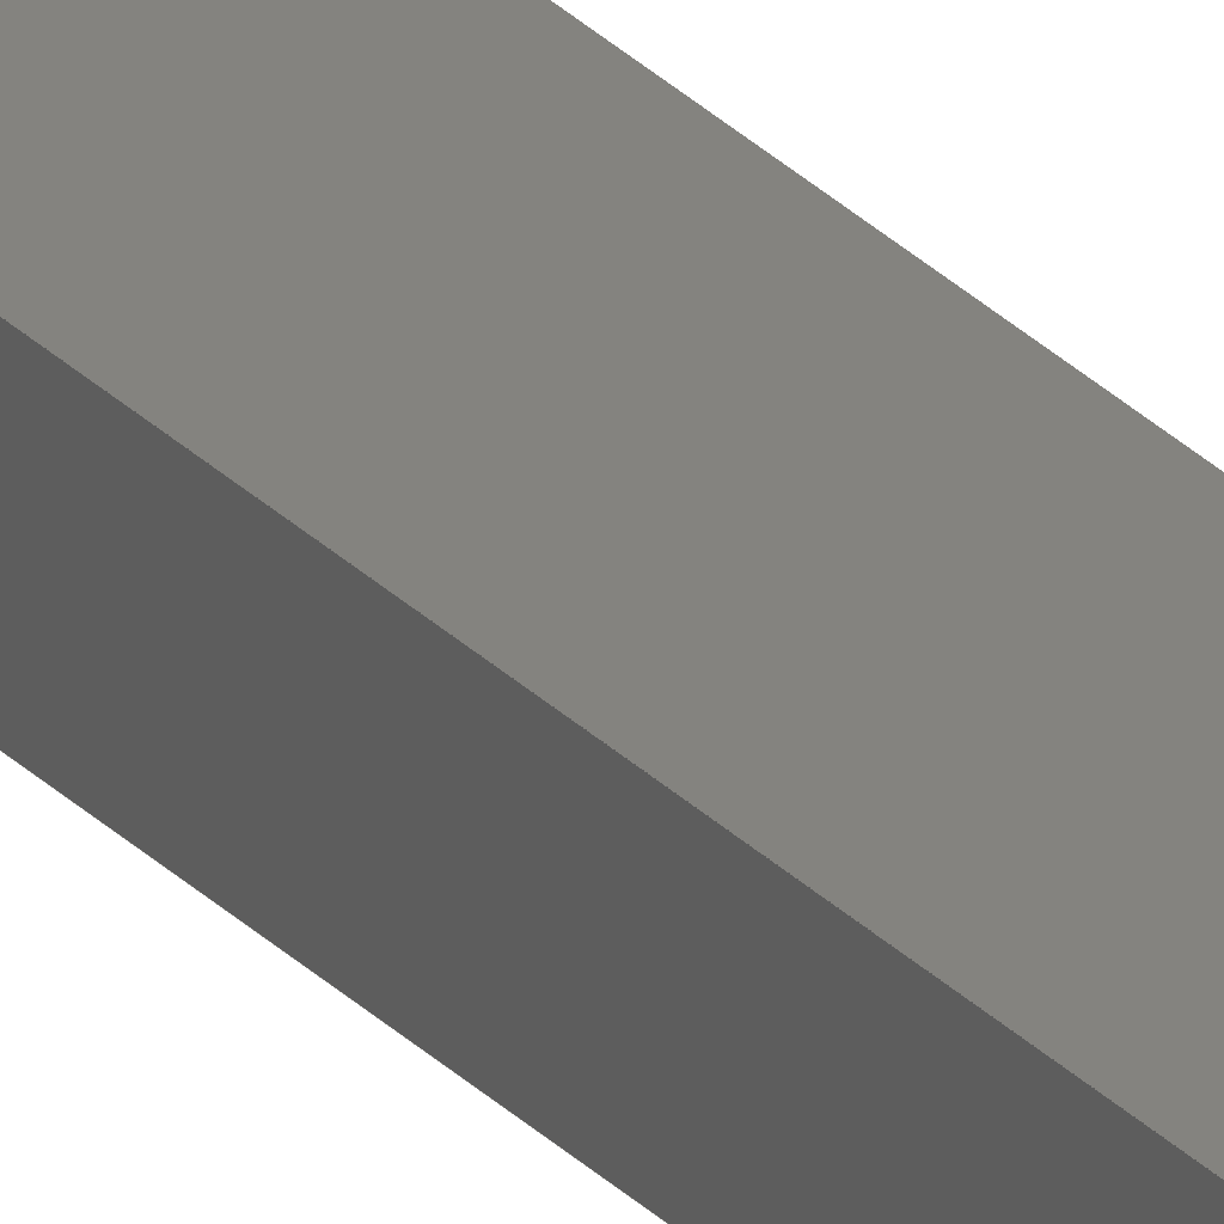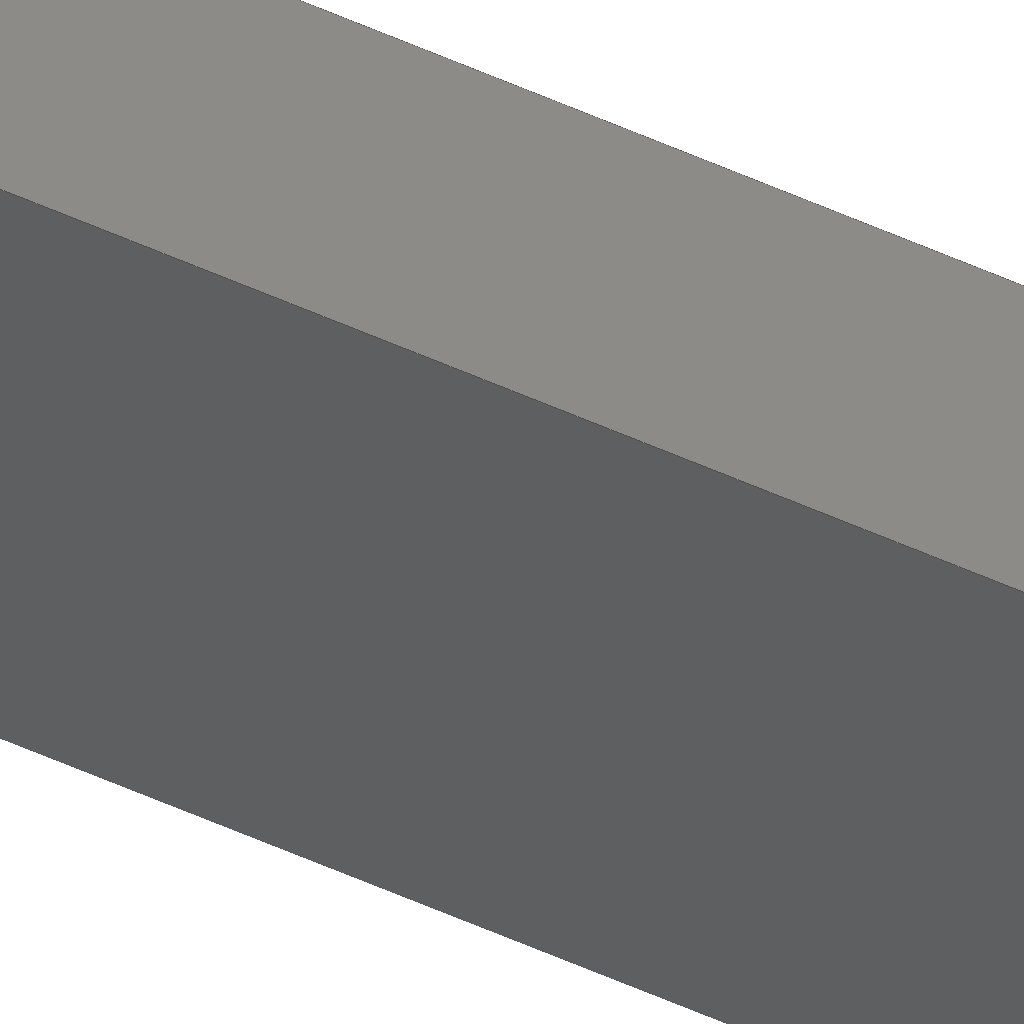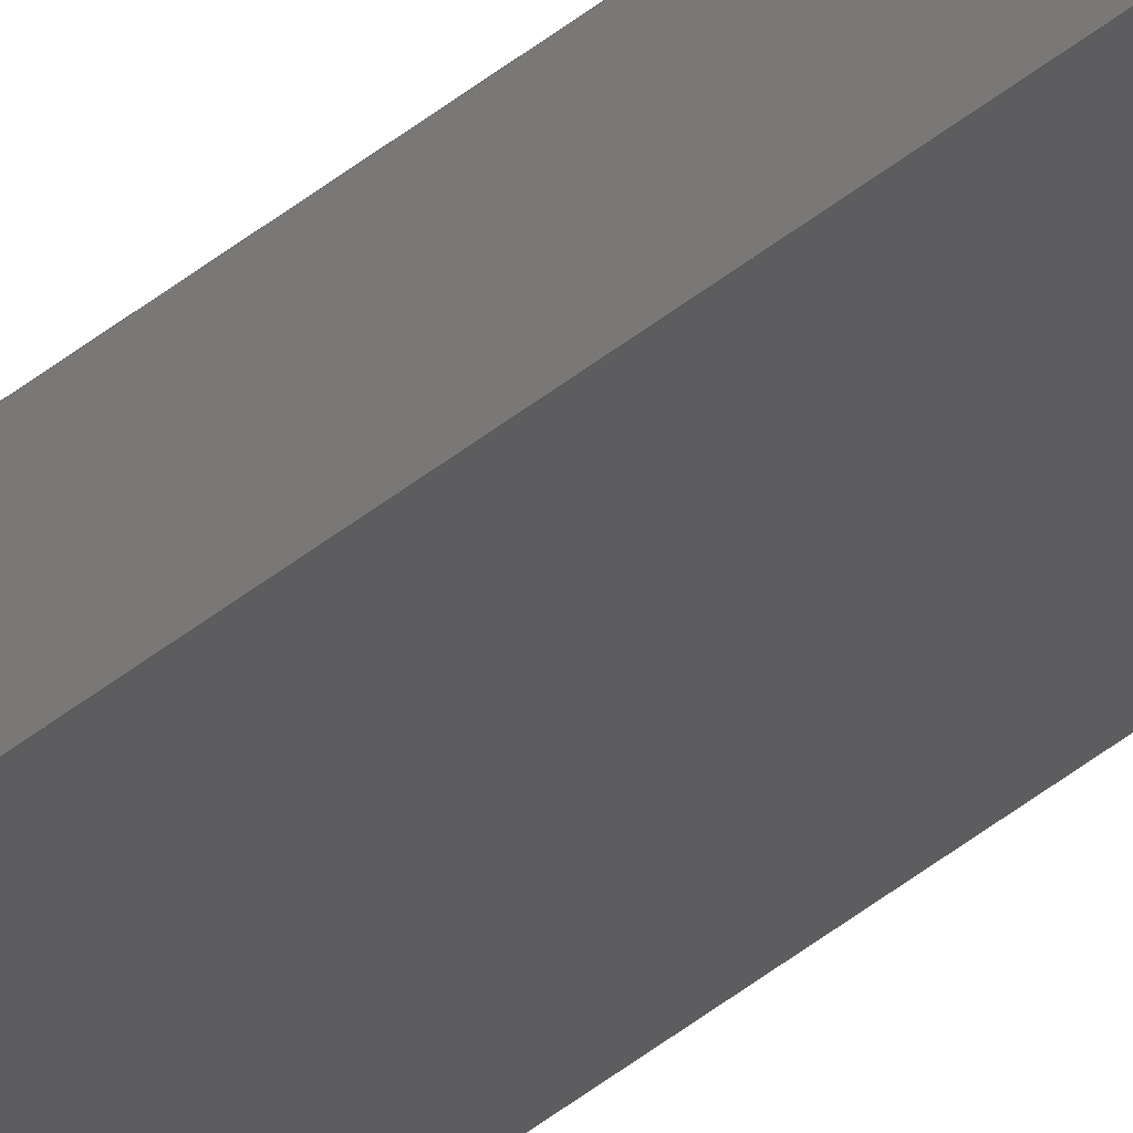
<metadata>
{"format":"step","ext":"stp","renderer":"f3d","projection":"perspective","resolution":1024,"background":"white","views":[{"elev":18.2,"azim":-23.9,"up":"+Z"},{"elev":-36.8,"azim":-123.3,"up":"+Z"},{"elev":-32.8,"azim":-39.3,"up":"+Z"}]}
</metadata>
<code>
ISO-10303-21;
DATA;
#1=PRODUCT('W2_Lower_Spar_2_8x4mm','','',(#2)) ;
#2=PRODUCT_CONTEXT(' ',#3,'mechanical') ;
#3=APPLICATION_CONTEXT('managed model based 3d engineering') ;
#4=PRODUCT_DEFINITION('',' ',#176,#5) ;
#5=PRODUCT_DEFINITION_CONTEXT('part definition',#3,' ') ;
#6=PRODUCT_DEFINITION_SHAPE(' ',' ',#4) ;
#7=MECHANICAL_DESIGN_GEOMETRIC_PRESENTATION_REPRESENTATION(' ',(#39),#181) ;
#8=PRODUCT_CATEGORY('part','specification') ;
#9=SHAPE_REPRESENTATION(' ',(#83),#181) ;
#10=CARTESIAN_POINT(' ',(0,0,0)) ;
#11=CARTESIAN_POINT('Axis2P3D Location',(-111.6,1.058,29.39)) ;
#12=CARTESIAN_POINT('Line Origine',(4,-0.8485,4)) ;
#13=CARTESIAN_POINT('Vertex',(8,-0.8376,4)) ;
#14=CARTESIAN_POINT('Vertex',(0,-0.8593,4)) ;
#15=CARTESIAN_POINT('Line Origine',(8,-1.013,2)) ;
#16=CARTESIAN_POINT('Vertex',(8,-1.187,0)) ;
#17=CARTESIAN_POINT('Line Origine',(4,-1.198,-1.599e-14)) ;
#18=CARTESIAN_POINT('Vertex',(0,-1.209,0)) ;
#19=CARTESIAN_POINT('Line Origine',(3.403e-14,-1.034,2)) ;
#20=CARTESIAN_POINT('Axis2P3D Location',(0,-1394,0)) ;
#21=CARTESIAN_POINT('Line Origine',(4,-1394,0)) ;
#22=CARTESIAN_POINT('Vertex',(0,-1394,0)) ;
#23=CARTESIAN_POINT('Vertex',(8,-1394,0)) ;
#24=CARTESIAN_POINT('Line Origine',(8,-1394,2)) ;
#25=CARTESIAN_POINT('Vertex',(8,-1394,4)) ;
#26=CARTESIAN_POINT('Line Origine',(4,-1394,4)) ;
#27=CARTESIAN_POINT('Vertex',(0,-1394,4)) ;
#28=CARTESIAN_POINT('Line Origine',(0,-1394,2)) ;
#29=CARTESIAN_POINT('Axis2P3D Location',(0,0,0)) ;
#30=CARTESIAN_POINT('Line Origine',(8,-697.6,0)) ;
#31=CARTESIAN_POINT('Line Origine',(0,-697.6,0)) ;
#32=CARTESIAN_POINT('Axis2P3D Location',(8,0,0)) ;
#33=CARTESIAN_POINT('Line Origine',(8,-697.4,4)) ;
#34=CARTESIAN_POINT('Axis2P3D Location',(8,0,4)) ;
#35=CARTESIAN_POINT('Line Origine',(0,-697.4,4)) ;
#36=CARTESIAN_POINT('Axis2P3D Location',(0,0,4)) ;
#37=PRODUCT_RELATED_PRODUCT_CATEGORY('part',$,(#1)) ;
#38=UNCERTAINTY_MEASURE_WITH_UNIT(LENGTH_MEASURE(0.005),#178,'distance_accuracy_value','CONFUSED CURVE UNCERTAINTY') ;
#39=STYLED_ITEM(' ',(#40),#151) ;
#40=PRESENTATION_STYLE_ASSIGNMENT((#41)) ;
#41=SURFACE_STYLE_USAGE(.BOTH.,#42) ;
#42=SURFACE_SIDE_STYLE(' ',(#43)) ;
#43=SURFACE_STYLE_FILL_AREA(#44) ;
#44=FILL_AREA_STYLE(' ',(#45)) ;
#45=FILL_AREA_STYLE_COLOUR(' ',#168) ;
#46=VECTOR('Line Direction',#60,1) ;
#47=VECTOR('Line Direction',#61,1) ;
#48=VECTOR('Line Direction',#62,1) ;
#49=VECTOR('Line Direction',#63,1) ;
#50=VECTOR('Line Direction',#66,1) ;
#51=VECTOR('Line Direction',#67,1) ;
#52=VECTOR('Line Direction',#68,1) ;
#53=VECTOR('Line Direction',#69,1) ;
#54=VECTOR('Line Direction',#72,1) ;
#55=VECTOR('Line Direction',#73,1) ;
#56=VECTOR('Line Direction',#76,1) ;
#57=VECTOR('Line Direction',#79,1) ;
#58=DIRECTION('Axis2P3D Direction',(0.002703,-0.9962,0.08711)) ;
#59=DIRECTION('Axis2P3D XDirection',(0.9995,-0.0001847,-0.03312)) ;
#60=DIRECTION('Vector Direction',(-1,-0.002713,2.22e-15)) ;
#61=DIRECTION('Vector Direction',(-1.77e-15,0.08711,0.9962)) ;
#62=DIRECTION('Vector Direction',(1,0.002713,4.441e-16)) ;
#63=DIRECTION('Vector Direction',(-1.742e-15,-0.08711,-0.9962)) ;
#64=DIRECTION('Axis2P3D Direction',(0,-1,0)) ;
#65=DIRECTION('Axis2P3D XDirection',(1,0,0)) ;
#66=DIRECTION('Vector Direction',(1,0,0)) ;
#67=DIRECTION('Vector Direction',(0,0,1)) ;
#68=DIRECTION('Vector Direction',(-1,0,0)) ;
#69=DIRECTION('Vector Direction',(0,0,-1)) ;
#70=DIRECTION('Axis2P3D Direction',(0,0,-1)) ;
#71=DIRECTION('Axis2P3D XDirection',(1,0,0)) ;
#72=DIRECTION('Vector Direction',(0,-1,0)) ;
#73=DIRECTION('Vector Direction',(0,-1,0)) ;
#74=DIRECTION('Axis2P3D Direction',(1,0,-0)) ;
#75=DIRECTION('Axis2P3D XDirection',(0,0,1)) ;
#76=DIRECTION('Vector Direction',(0,-1,0)) ;
#77=DIRECTION('Axis2P3D Direction',(0,0,1)) ;
#78=DIRECTION('Axis2P3D XDirection',(-1,0,0)) ;
#79=DIRECTION('Vector Direction',(0,-1,0)) ;
#80=DIRECTION('Axis2P3D Direction',(-1,-0,-0)) ;
#81=DIRECTION('Axis2P3D XDirection',(0,0,-1)) ;
#82=SHAPE_REPRESENTATION_RELATIONSHIP(' ',' ',#9,#160) ;
#83=AXIS2_PLACEMENT_3D(' ',#10,$,$) ;
#84=AXIS2_PLACEMENT_3D('Plane Axis2P3D',#11,#58,#59) ;
#85=AXIS2_PLACEMENT_3D('Plane Axis2P3D',#20,#64,#65) ;
#86=AXIS2_PLACEMENT_3D('Plane Axis2P3D',#29,#70,#71) ;
#87=AXIS2_PLACEMENT_3D('Plane Axis2P3D',#32,#74,#75) ;
#88=AXIS2_PLACEMENT_3D('Plane Axis2P3D',#34,#77,#78) ;
#89=AXIS2_PLACEMENT_3D('Plane Axis2P3D',#36,#80,#81) ;
#90=LINE('Line',#12,#46) ;
#91=LINE('Line',#15,#47) ;
#92=LINE('Line',#17,#48) ;
#93=LINE('Line',#19,#49) ;
#94=LINE('Line',#21,#50) ;
#95=LINE('Line',#24,#51) ;
#96=LINE('Line',#26,#52) ;
#97=LINE('Line',#28,#53) ;
#98=LINE('Line',#30,#54) ;
#99=LINE('Line',#31,#55) ;
#100=LINE('Line',#33,#56) ;
#101=LINE('Line',#35,#57) ;
#102=PLANE('',#84) ;
#103=PLANE('',#85) ;
#104=PLANE('',#86) ;
#105=PLANE('',#87) ;
#106=PLANE('',#88) ;
#107=PLANE('',#89) ;
#108=EDGE_CURVE('',#152,#153,#90,.T.) ;
#109=EDGE_CURVE('',#154,#152,#91,.T.) ;
#110=EDGE_CURVE('',#155,#154,#92,.T.) ;
#111=EDGE_CURVE('',#153,#155,#93,.T.) ;
#112=EDGE_CURVE('',#156,#157,#94,.T.) ;
#113=EDGE_CURVE('',#157,#158,#95,.T.) ;
#114=EDGE_CURVE('',#158,#159,#96,.T.) ;
#115=EDGE_CURVE('',#159,#156,#97,.T.) ;
#116=EDGE_CURVE('',#154,#157,#98,.T.) ;
#117=EDGE_CURVE('',#155,#156,#99,.T.) ;
#118=EDGE_CURVE('',#152,#158,#100,.T.) ;
#119=EDGE_CURVE('',#153,#159,#101,.T.) ;
#120=CLOSED_SHELL('Closed Shell',(#161,#162,#163,#164,#165,#166)) ;
#121=ORIENTED_EDGE('',*,*,#108,.F.) ;
#122=ORIENTED_EDGE('',*,*,#109,.F.) ;
#123=ORIENTED_EDGE('',*,*,#110,.F.) ;
#124=ORIENTED_EDGE('',*,*,#111,.F.) ;
#125=ORIENTED_EDGE('',*,*,#112,.T.) ;
#126=ORIENTED_EDGE('',*,*,#113,.T.) ;
#127=ORIENTED_EDGE('',*,*,#114,.T.) ;
#128=ORIENTED_EDGE('',*,*,#115,.T.) ;
#129=ORIENTED_EDGE('',*,*,#116,.T.) ;
#130=ORIENTED_EDGE('',*,*,#112,.F.) ;
#131=ORIENTED_EDGE('',*,*,#117,.F.) ;
#132=ORIENTED_EDGE('',*,*,#110,.T.) ;
#133=ORIENTED_EDGE('',*,*,#118,.T.) ;
#134=ORIENTED_EDGE('',*,*,#113,.F.) ;
#135=ORIENTED_EDGE('',*,*,#116,.F.) ;
#136=ORIENTED_EDGE('',*,*,#109,.T.) ;
#137=ORIENTED_EDGE('',*,*,#119,.T.) ;
#138=ORIENTED_EDGE('',*,*,#114,.F.) ;
#139=ORIENTED_EDGE('',*,*,#118,.F.) ;
#140=ORIENTED_EDGE('',*,*,#108,.T.) ;
#141=ORIENTED_EDGE('',*,*,#117,.T.) ;
#142=ORIENTED_EDGE('',*,*,#115,.F.) ;
#143=ORIENTED_EDGE('',*,*,#119,.F.) ;
#144=ORIENTED_EDGE('',*,*,#111,.T.) ;
#145=EDGE_LOOP('',(#121,#122,#123,#124)) ;
#146=EDGE_LOOP('',(#125,#126,#127,#128)) ;
#147=EDGE_LOOP('',(#129,#130,#131,#132)) ;
#148=EDGE_LOOP('',(#133,#134,#135,#136)) ;
#149=EDGE_LOOP('',(#137,#138,#139,#140)) ;
#150=EDGE_LOOP('',(#141,#142,#143,#144)) ;
#151=MANIFOLD_SOLID_BREP('PartBody',#120) ;
#152=VERTEX_POINT('',#13) ;
#153=VERTEX_POINT('',#14) ;
#154=VERTEX_POINT('',#16) ;
#155=VERTEX_POINT('',#18) ;
#156=VERTEX_POINT('',#22) ;
#157=VERTEX_POINT('',#23) ;
#158=VERTEX_POINT('',#25) ;
#159=VERTEX_POINT('',#27) ;
#160=ADVANCED_BREP_SHAPE_REPRESENTATION('NONE',(#151),#181) ;
#161=ADVANCED_FACE('PartBody',(#169),#102,.F.) ;
#162=ADVANCED_FACE('PartBody',(#170),#103,.T.) ;
#163=ADVANCED_FACE('PartBody',(#171),#104,.T.) ;
#164=ADVANCED_FACE('PartBody',(#172),#105,.T.) ;
#165=ADVANCED_FACE('PartBody',(#173),#106,.T.) ;
#166=ADVANCED_FACE('PartBody',(#174),#107,.T.) ;
#167=APPLICATION_PROTOCOL_DEFINITION('international standard','ap242_managed_model_based_3d_engineering',2014,#3) ;
#168=COLOUR_RGB('Colour',0.8235,0.8235,1) ;
#169=FACE_OUTER_BOUND('',#145,.T.) ;
#170=FACE_OUTER_BOUND('',#146,.T.) ;
#171=FACE_OUTER_BOUND('',#147,.T.) ;
#172=FACE_OUTER_BOUND('',#148,.T.) ;
#173=FACE_OUTER_BOUND('',#149,.T.) ;
#174=FACE_OUTER_BOUND('',#150,.T.) ;
#175=PRODUCT_CATEGORY_RELATIONSHIP(' ',' ',#8,#37) ;
#176=PRODUCT_DEFINITION_FORMATION_WITH_SPECIFIED_SOURCE('',' ',#1,.NOT_KNOWN.) ;
#177=SHAPE_DEFINITION_REPRESENTATION(#6,#9) ;
#178=(LENGTH_UNIT()NAMED_UNIT(*)SI_UNIT(.MILLI.,.METRE.)) ;
#179=(NAMED_UNIT(*)PLANE_ANGLE_UNIT()SI_UNIT($,.RADIAN.)) ;
#180=(NAMED_UNIT(*)SI_UNIT($,.STERADIAN.)SOLID_ANGLE_UNIT()) ;
#181=(GEOMETRIC_REPRESENTATION_CONTEXT(3)GLOBAL_UNCERTAINTY_ASSIGNED_CONTEXT((#38))GLOBAL_UNIT_ASSIGNED_CONTEXT((#178,#179,#180))REPRESENTATION_CONTEXT(' ',' ')) ;
ENDSEC;
END-ISO-10303-21;

</code>
